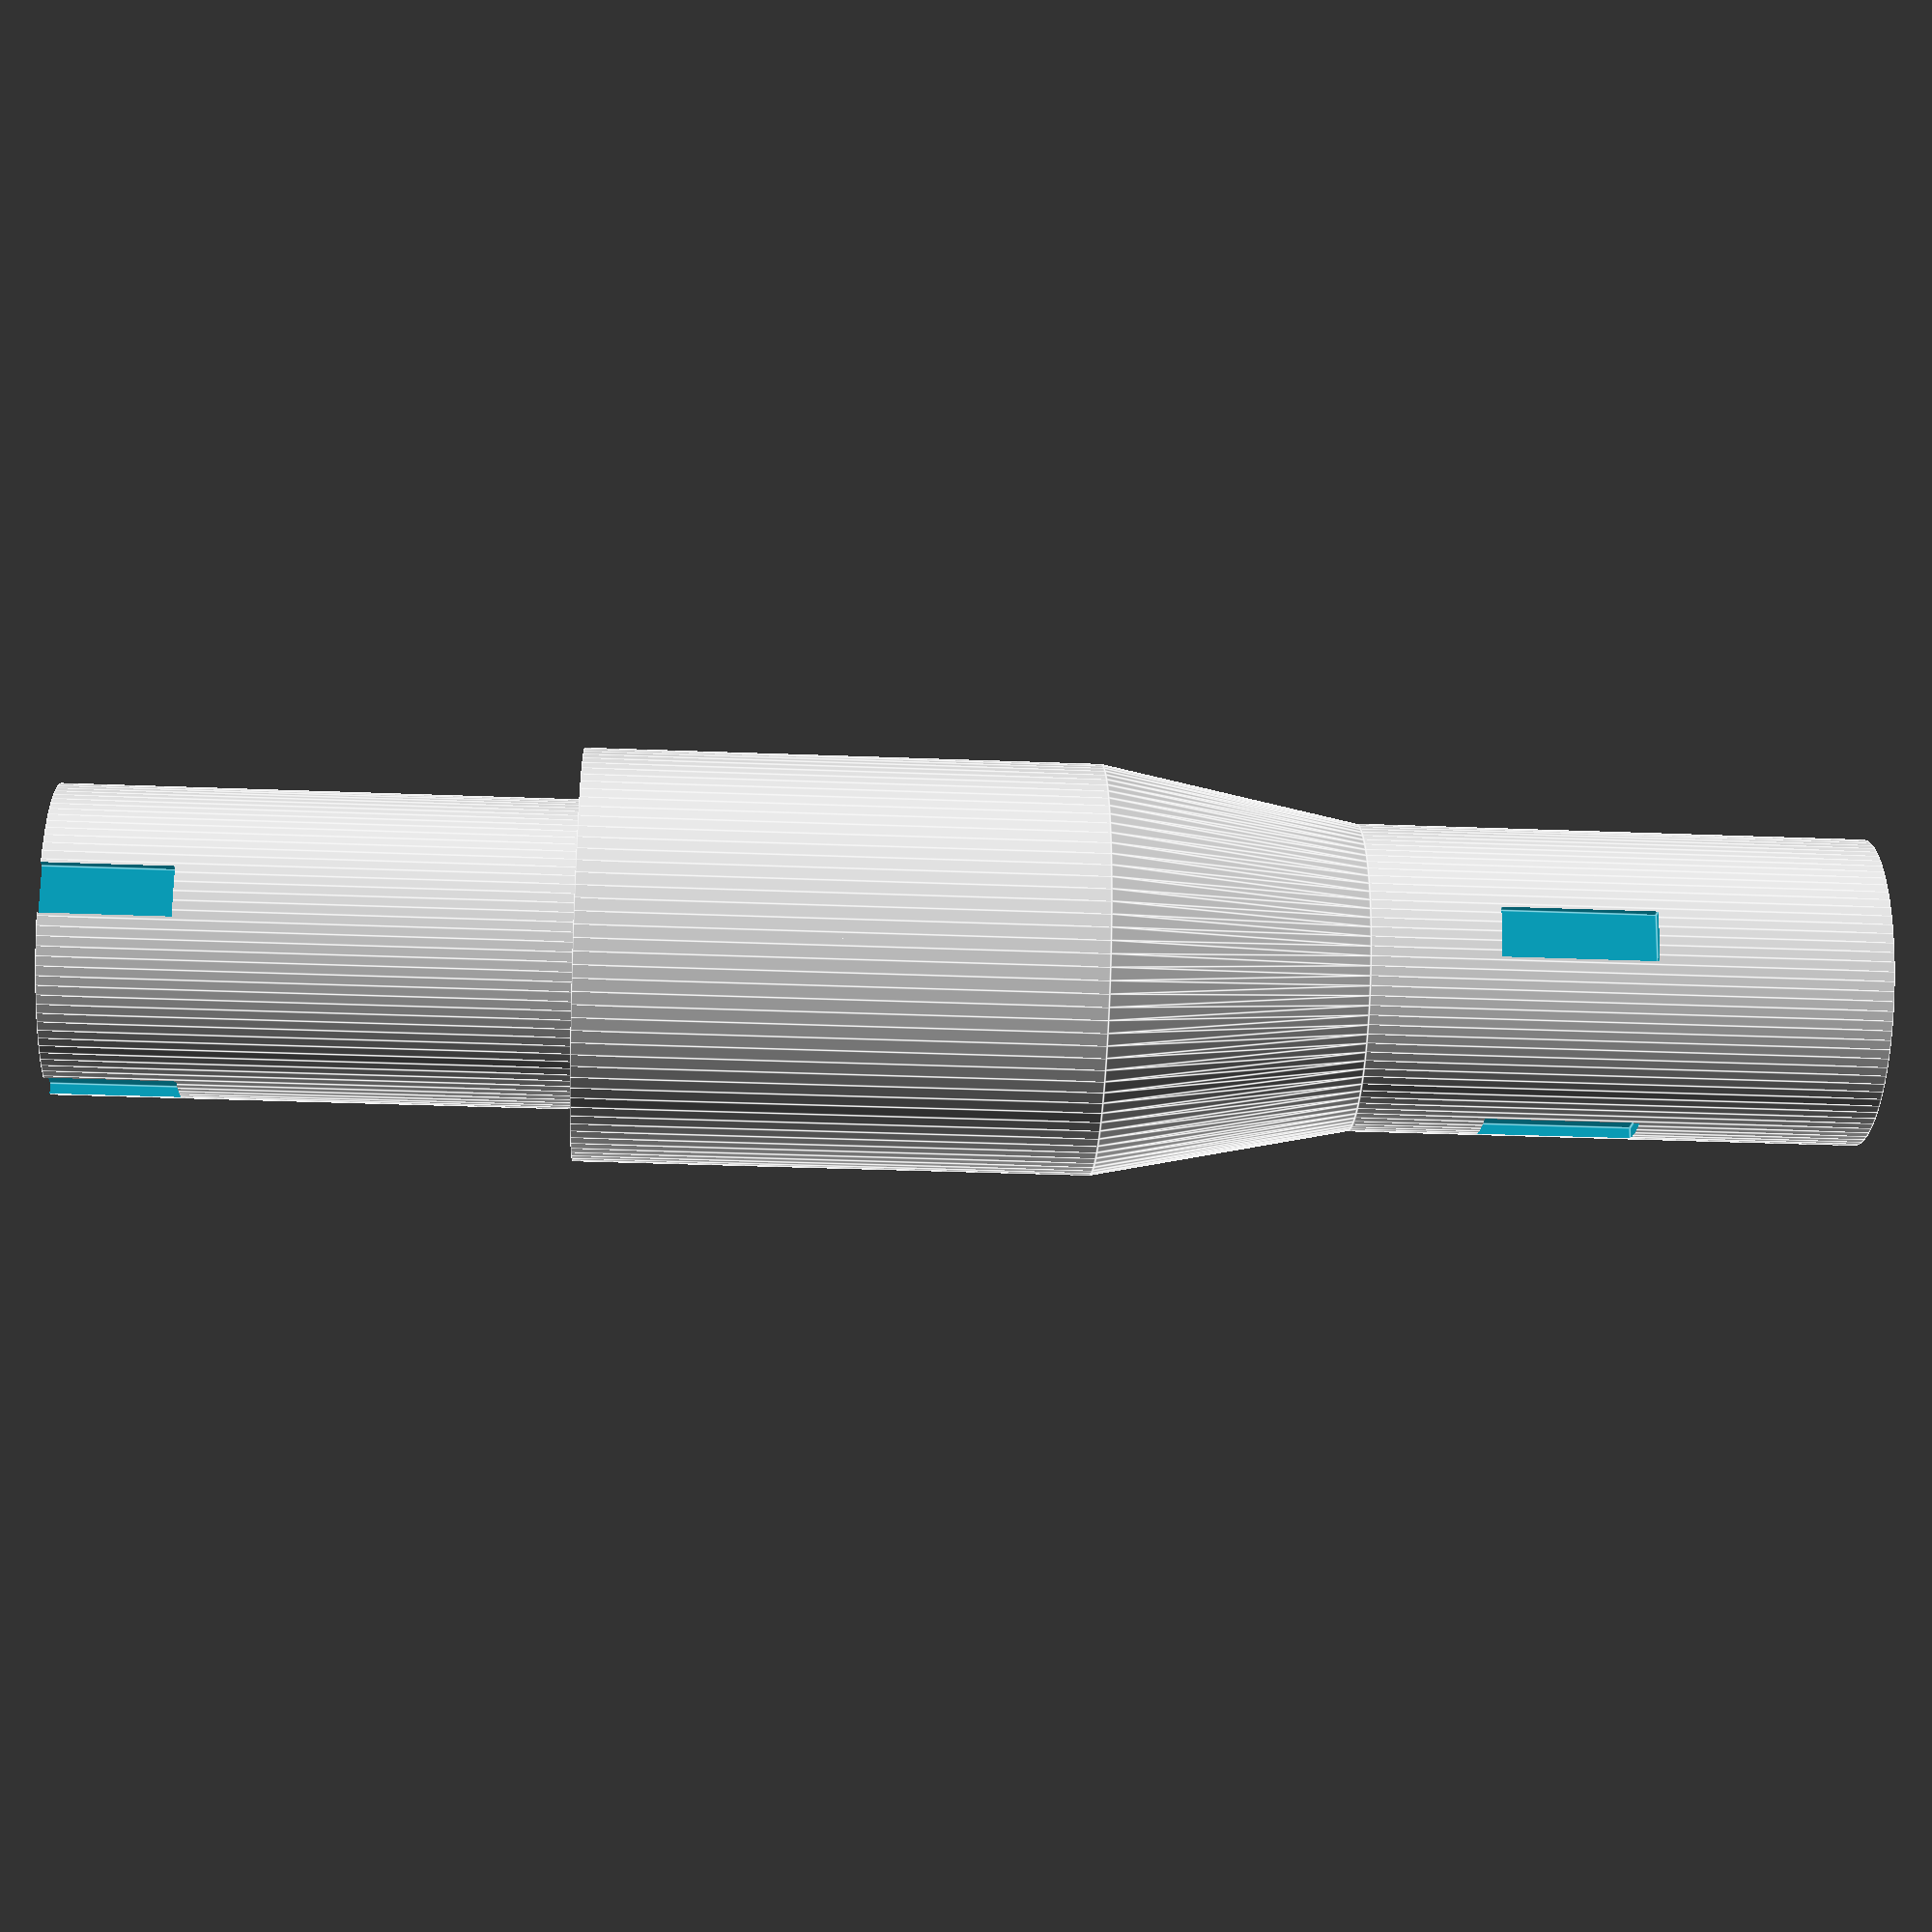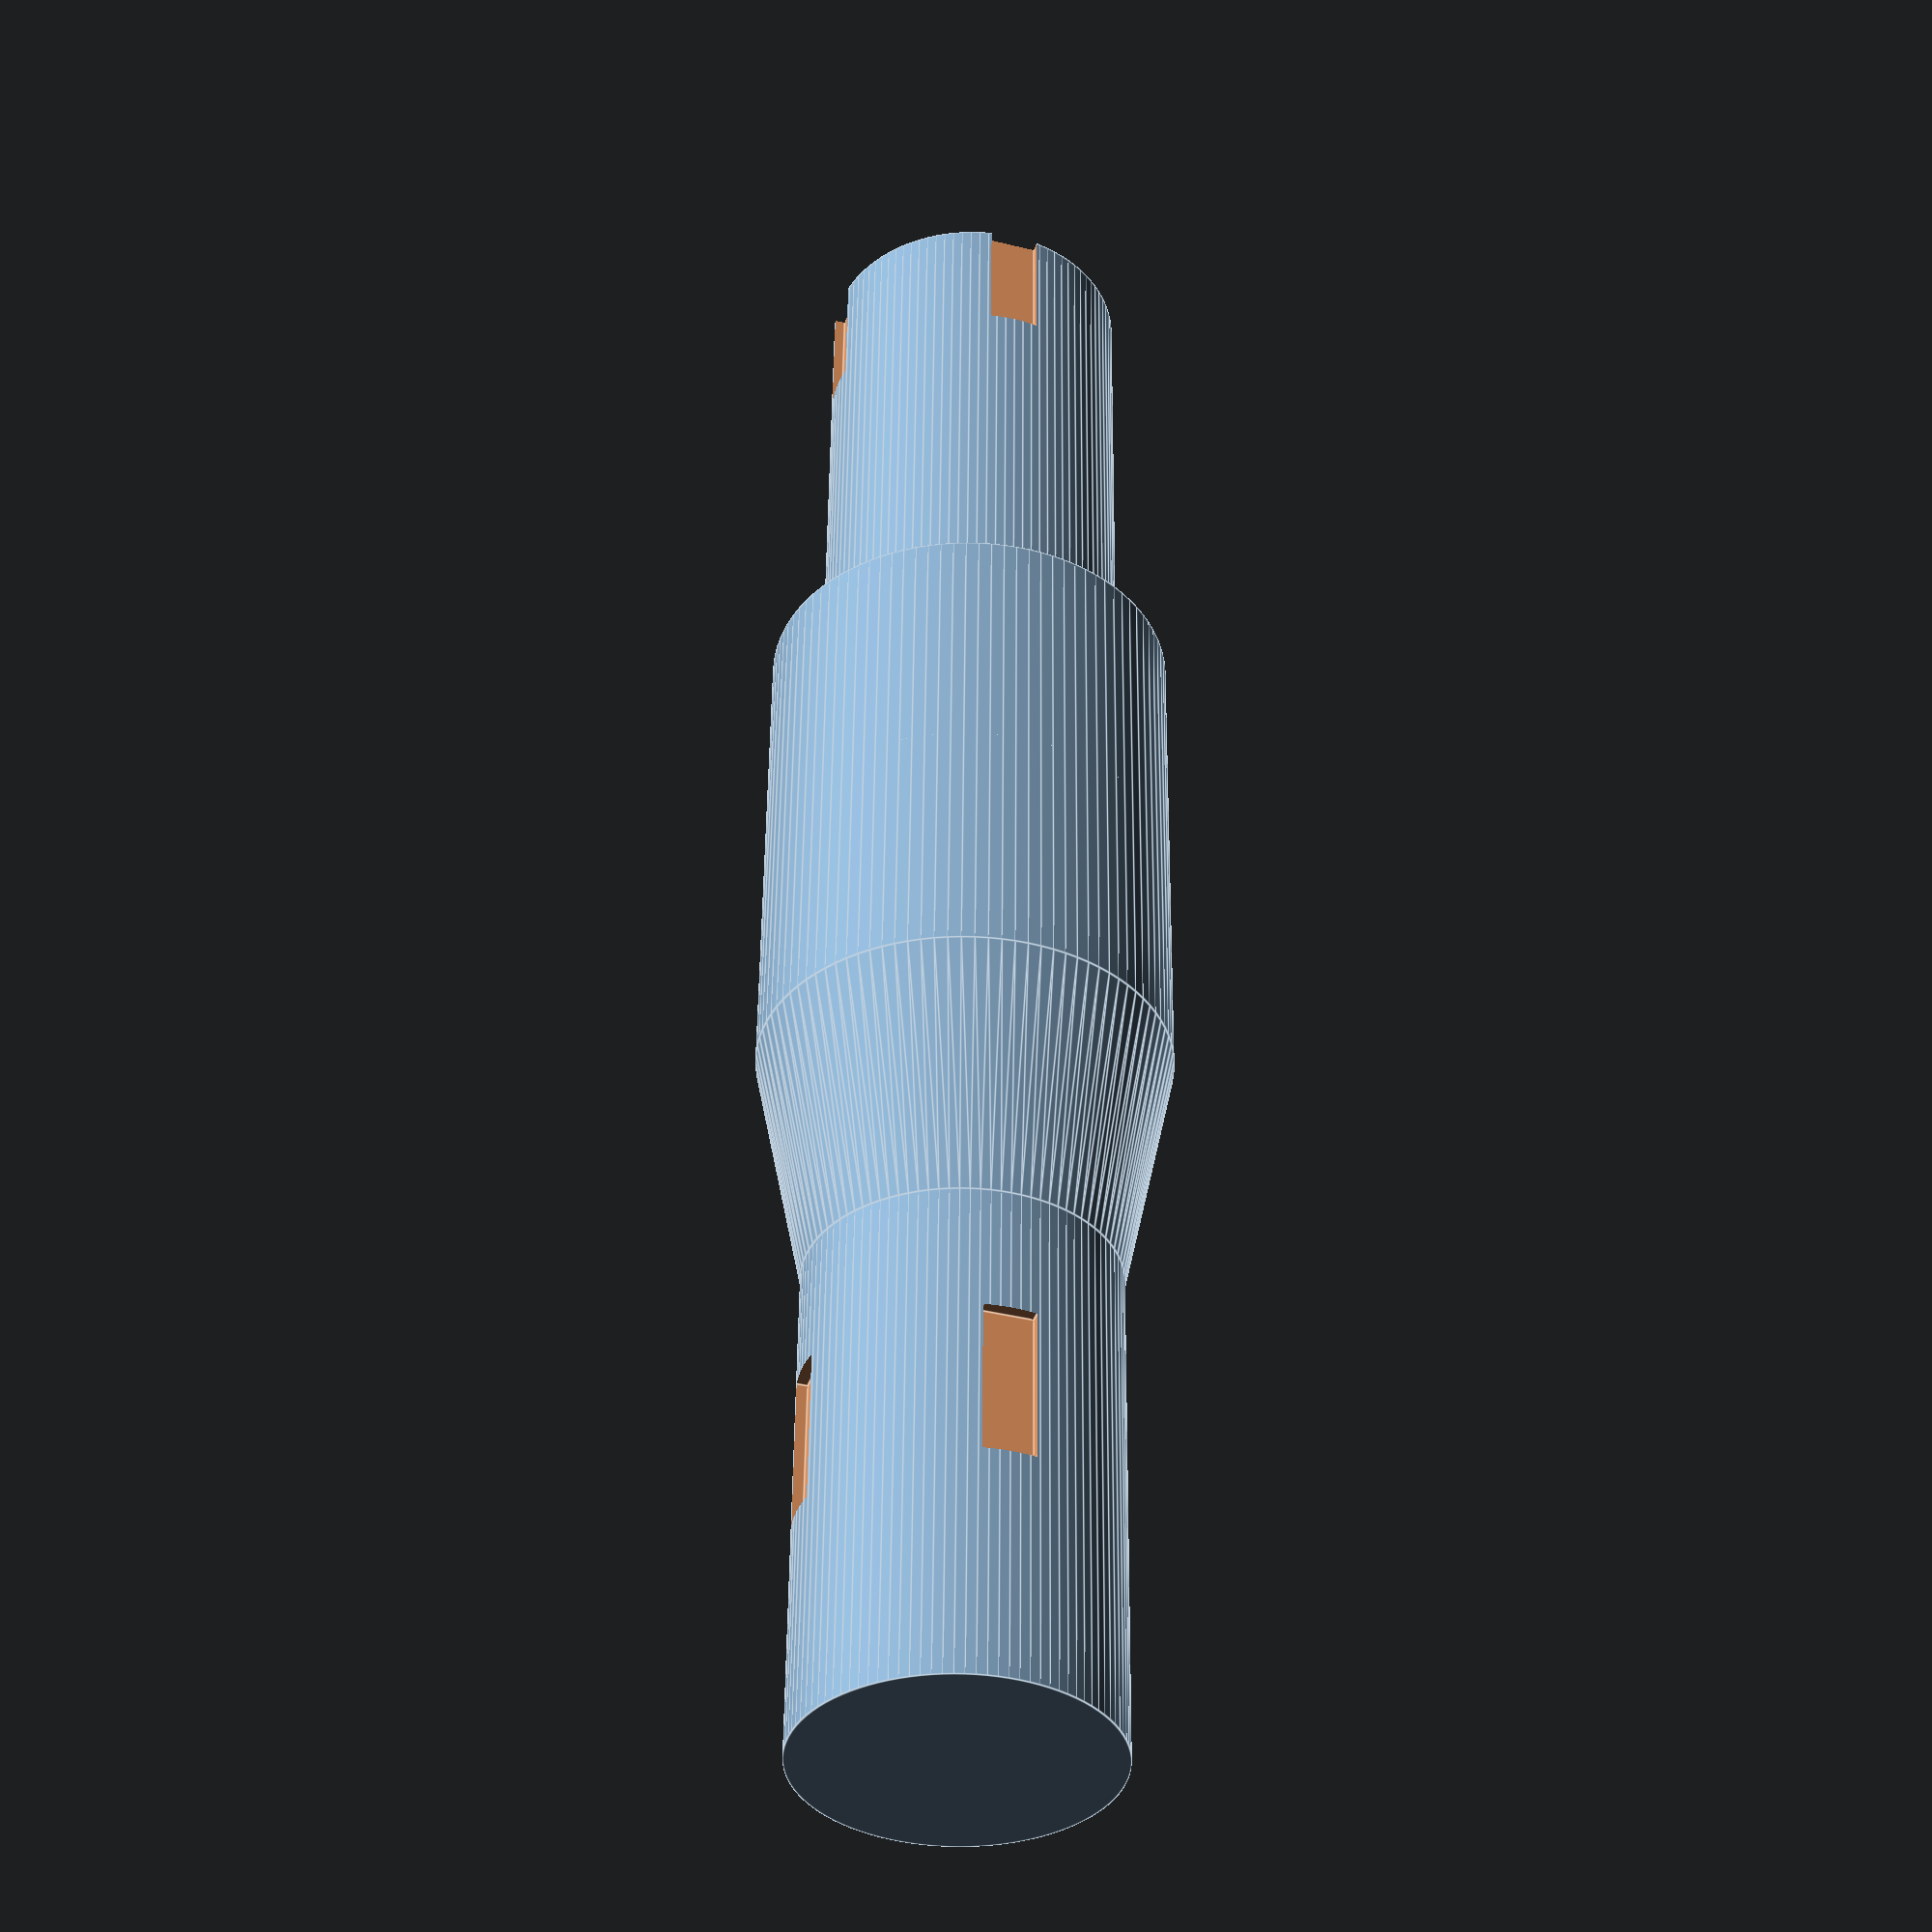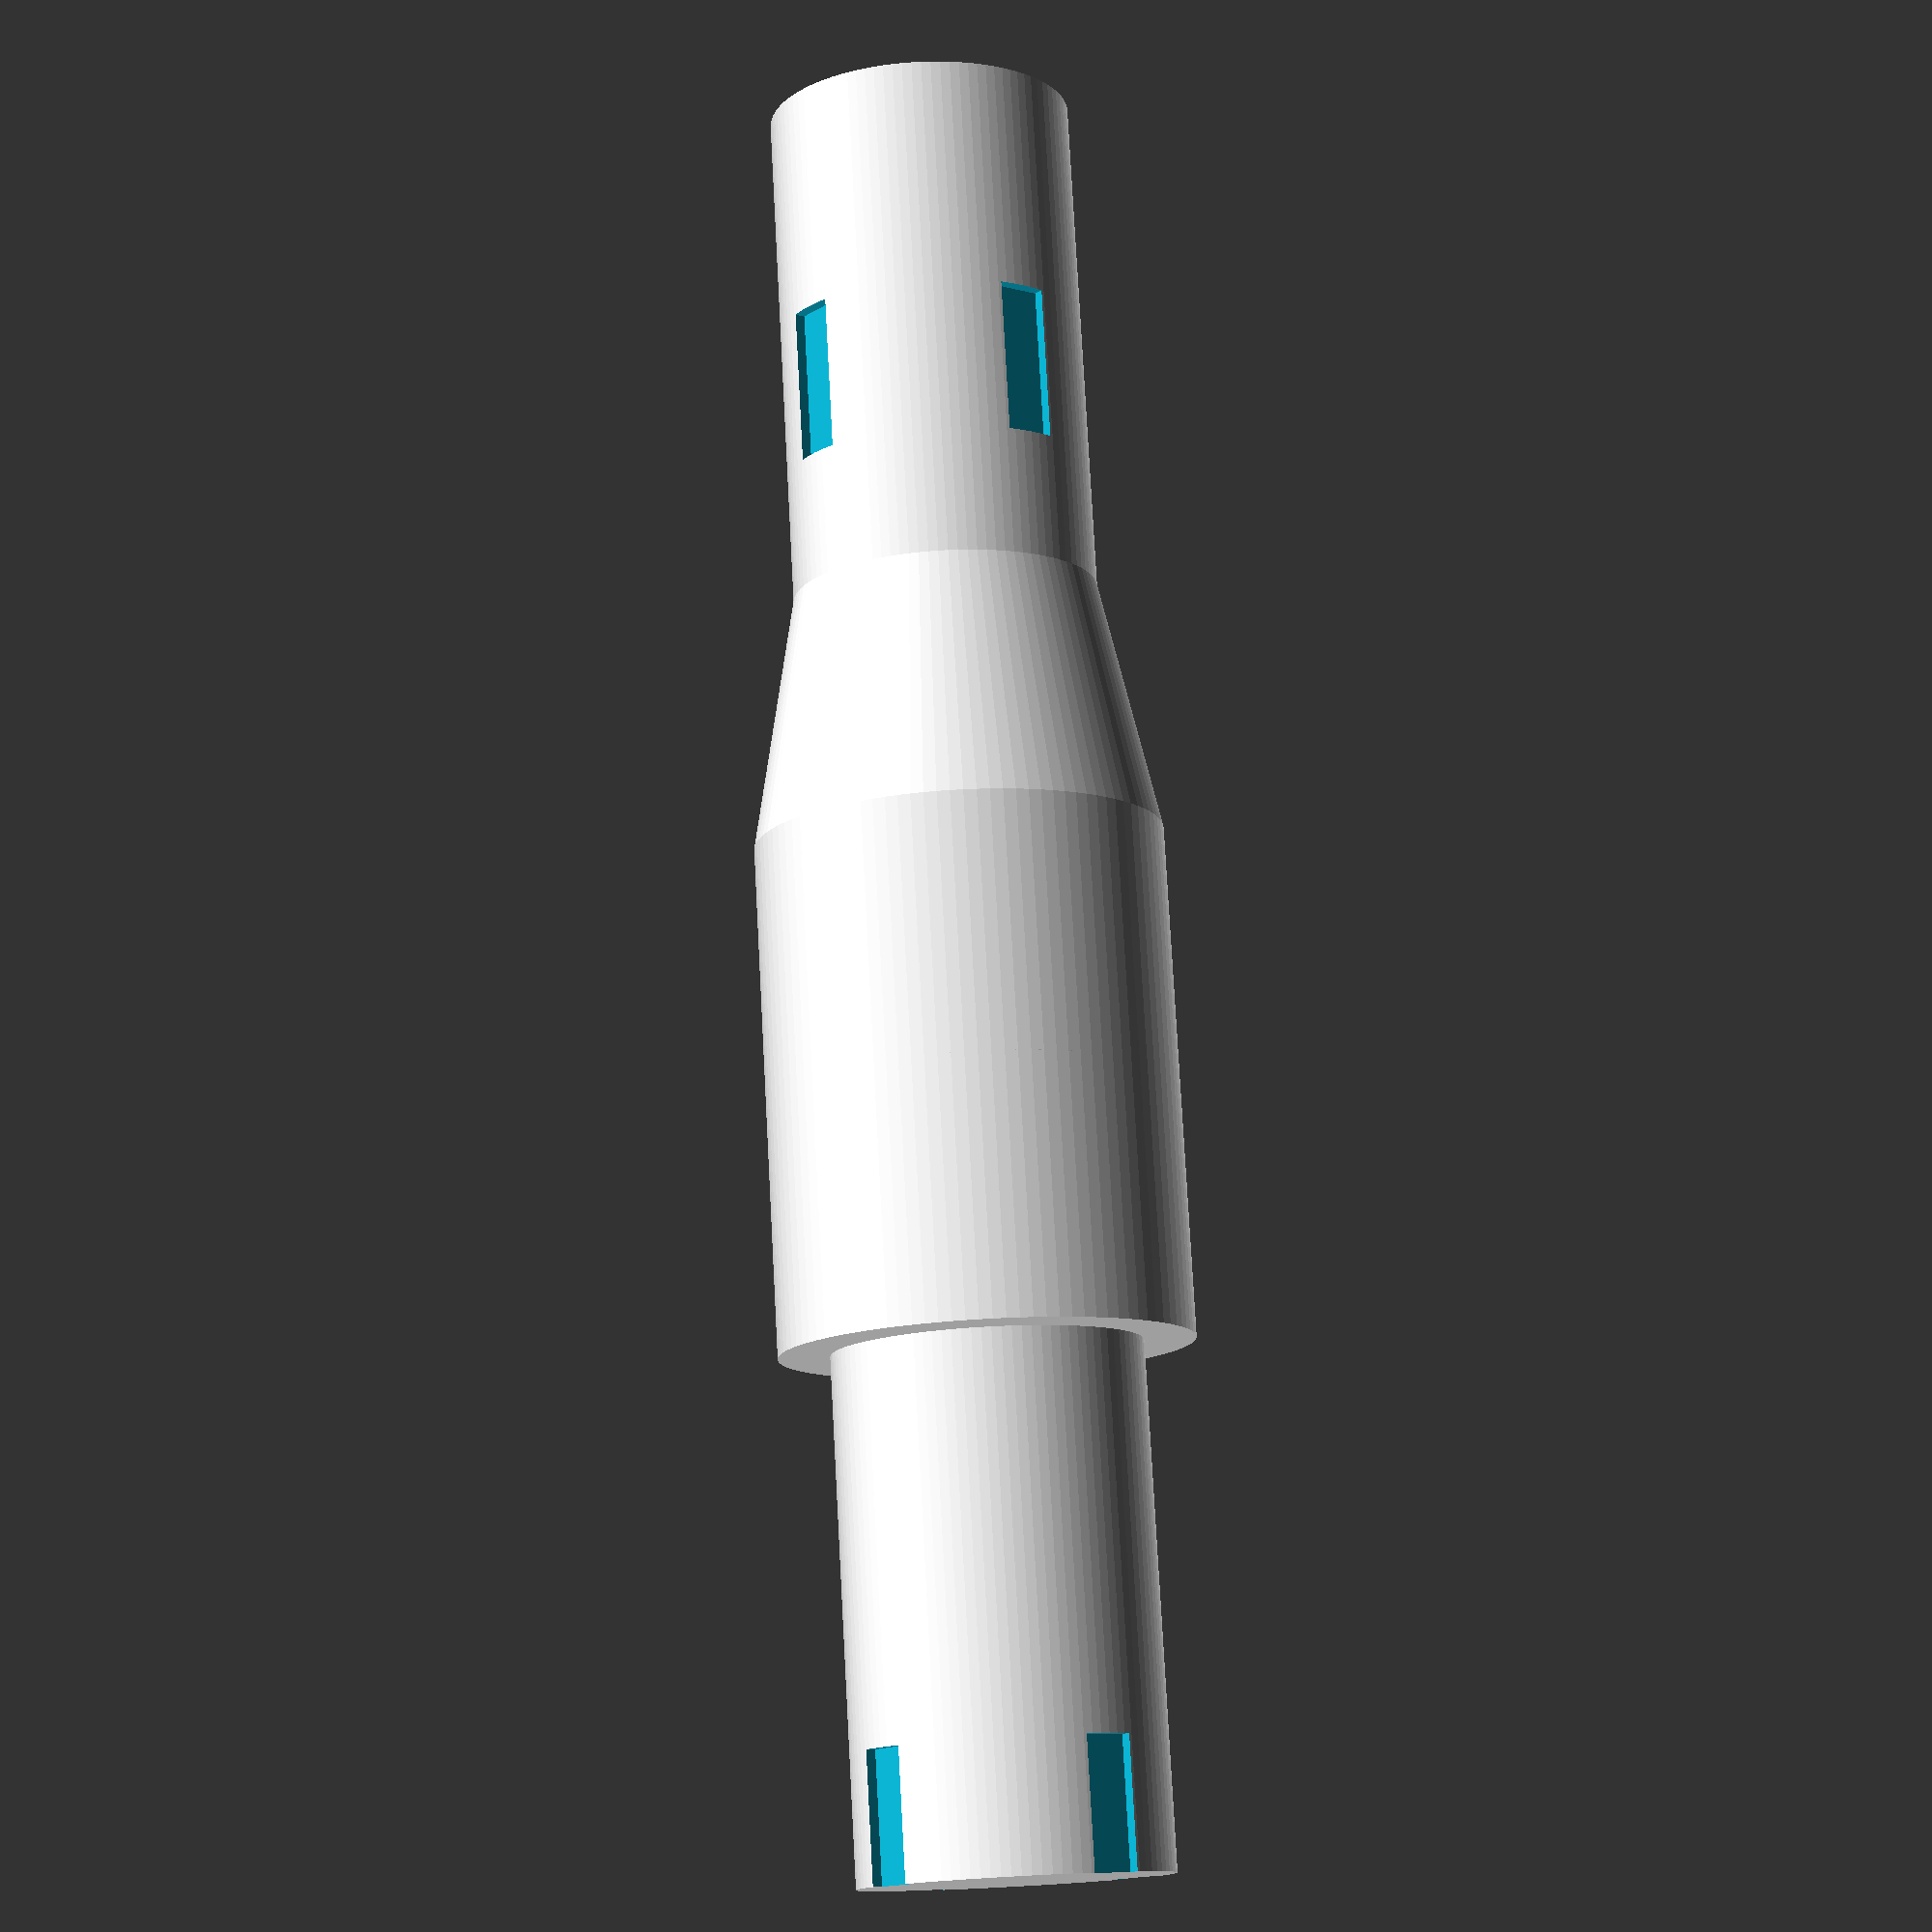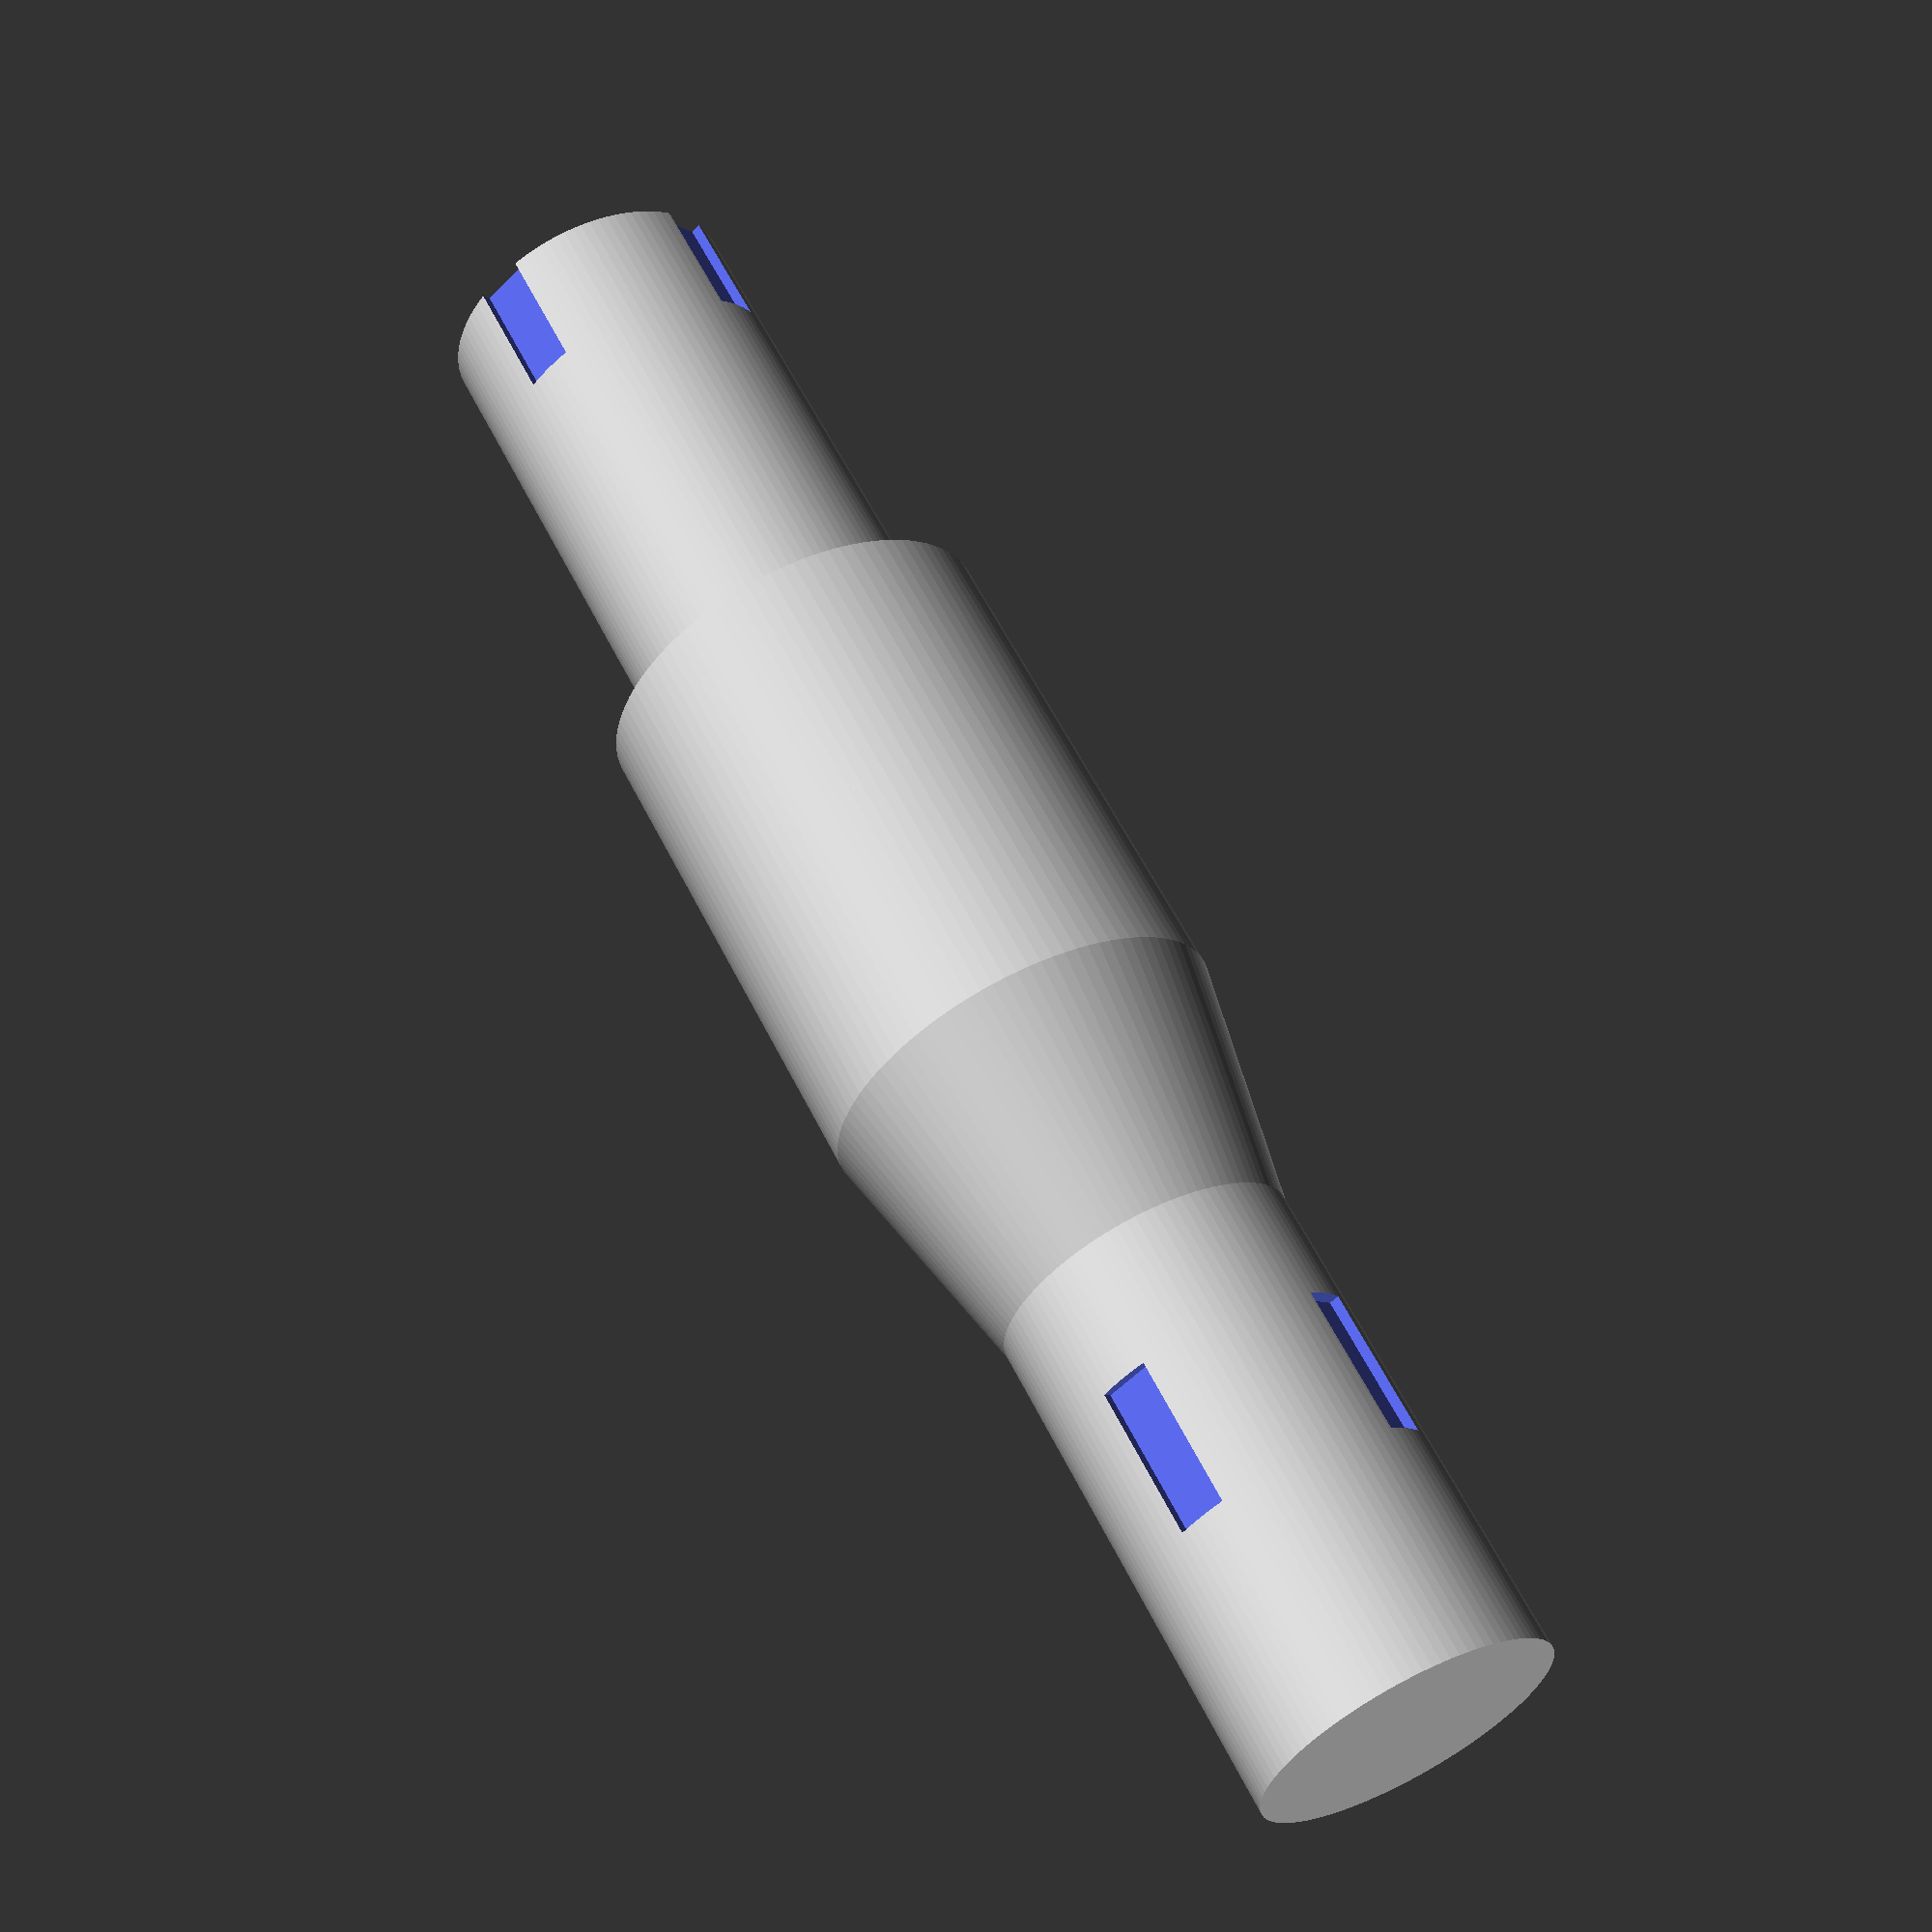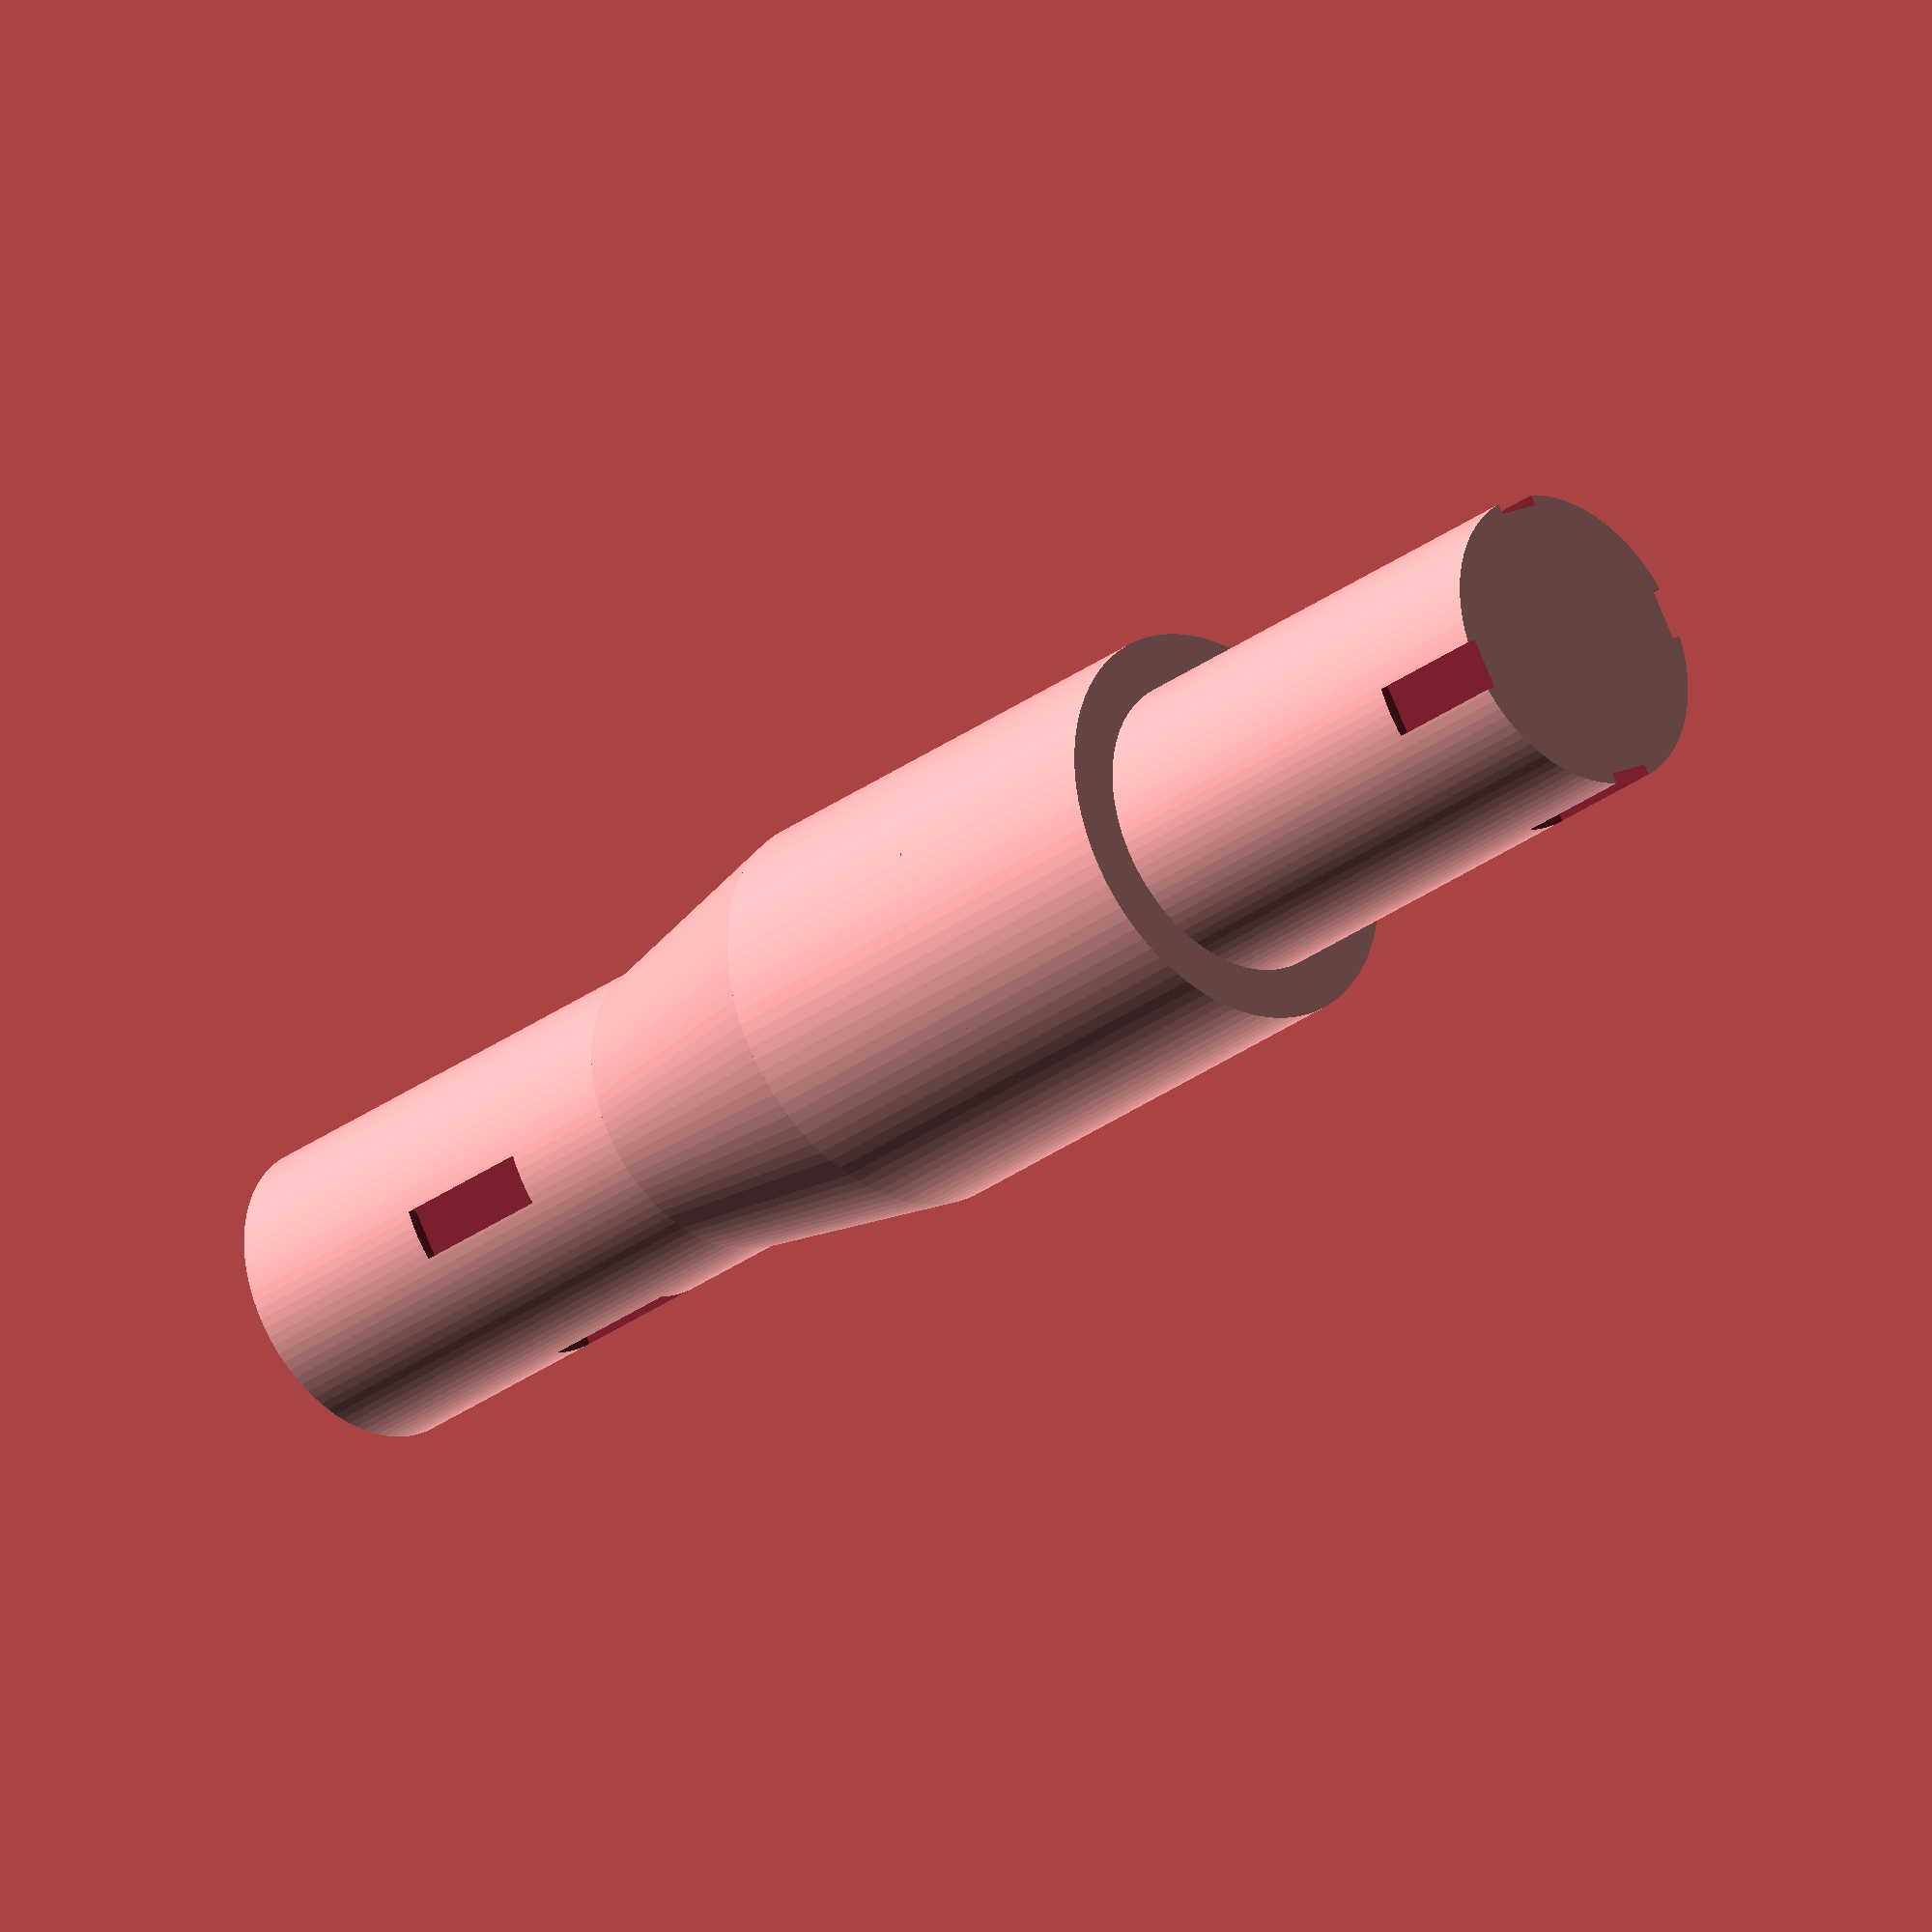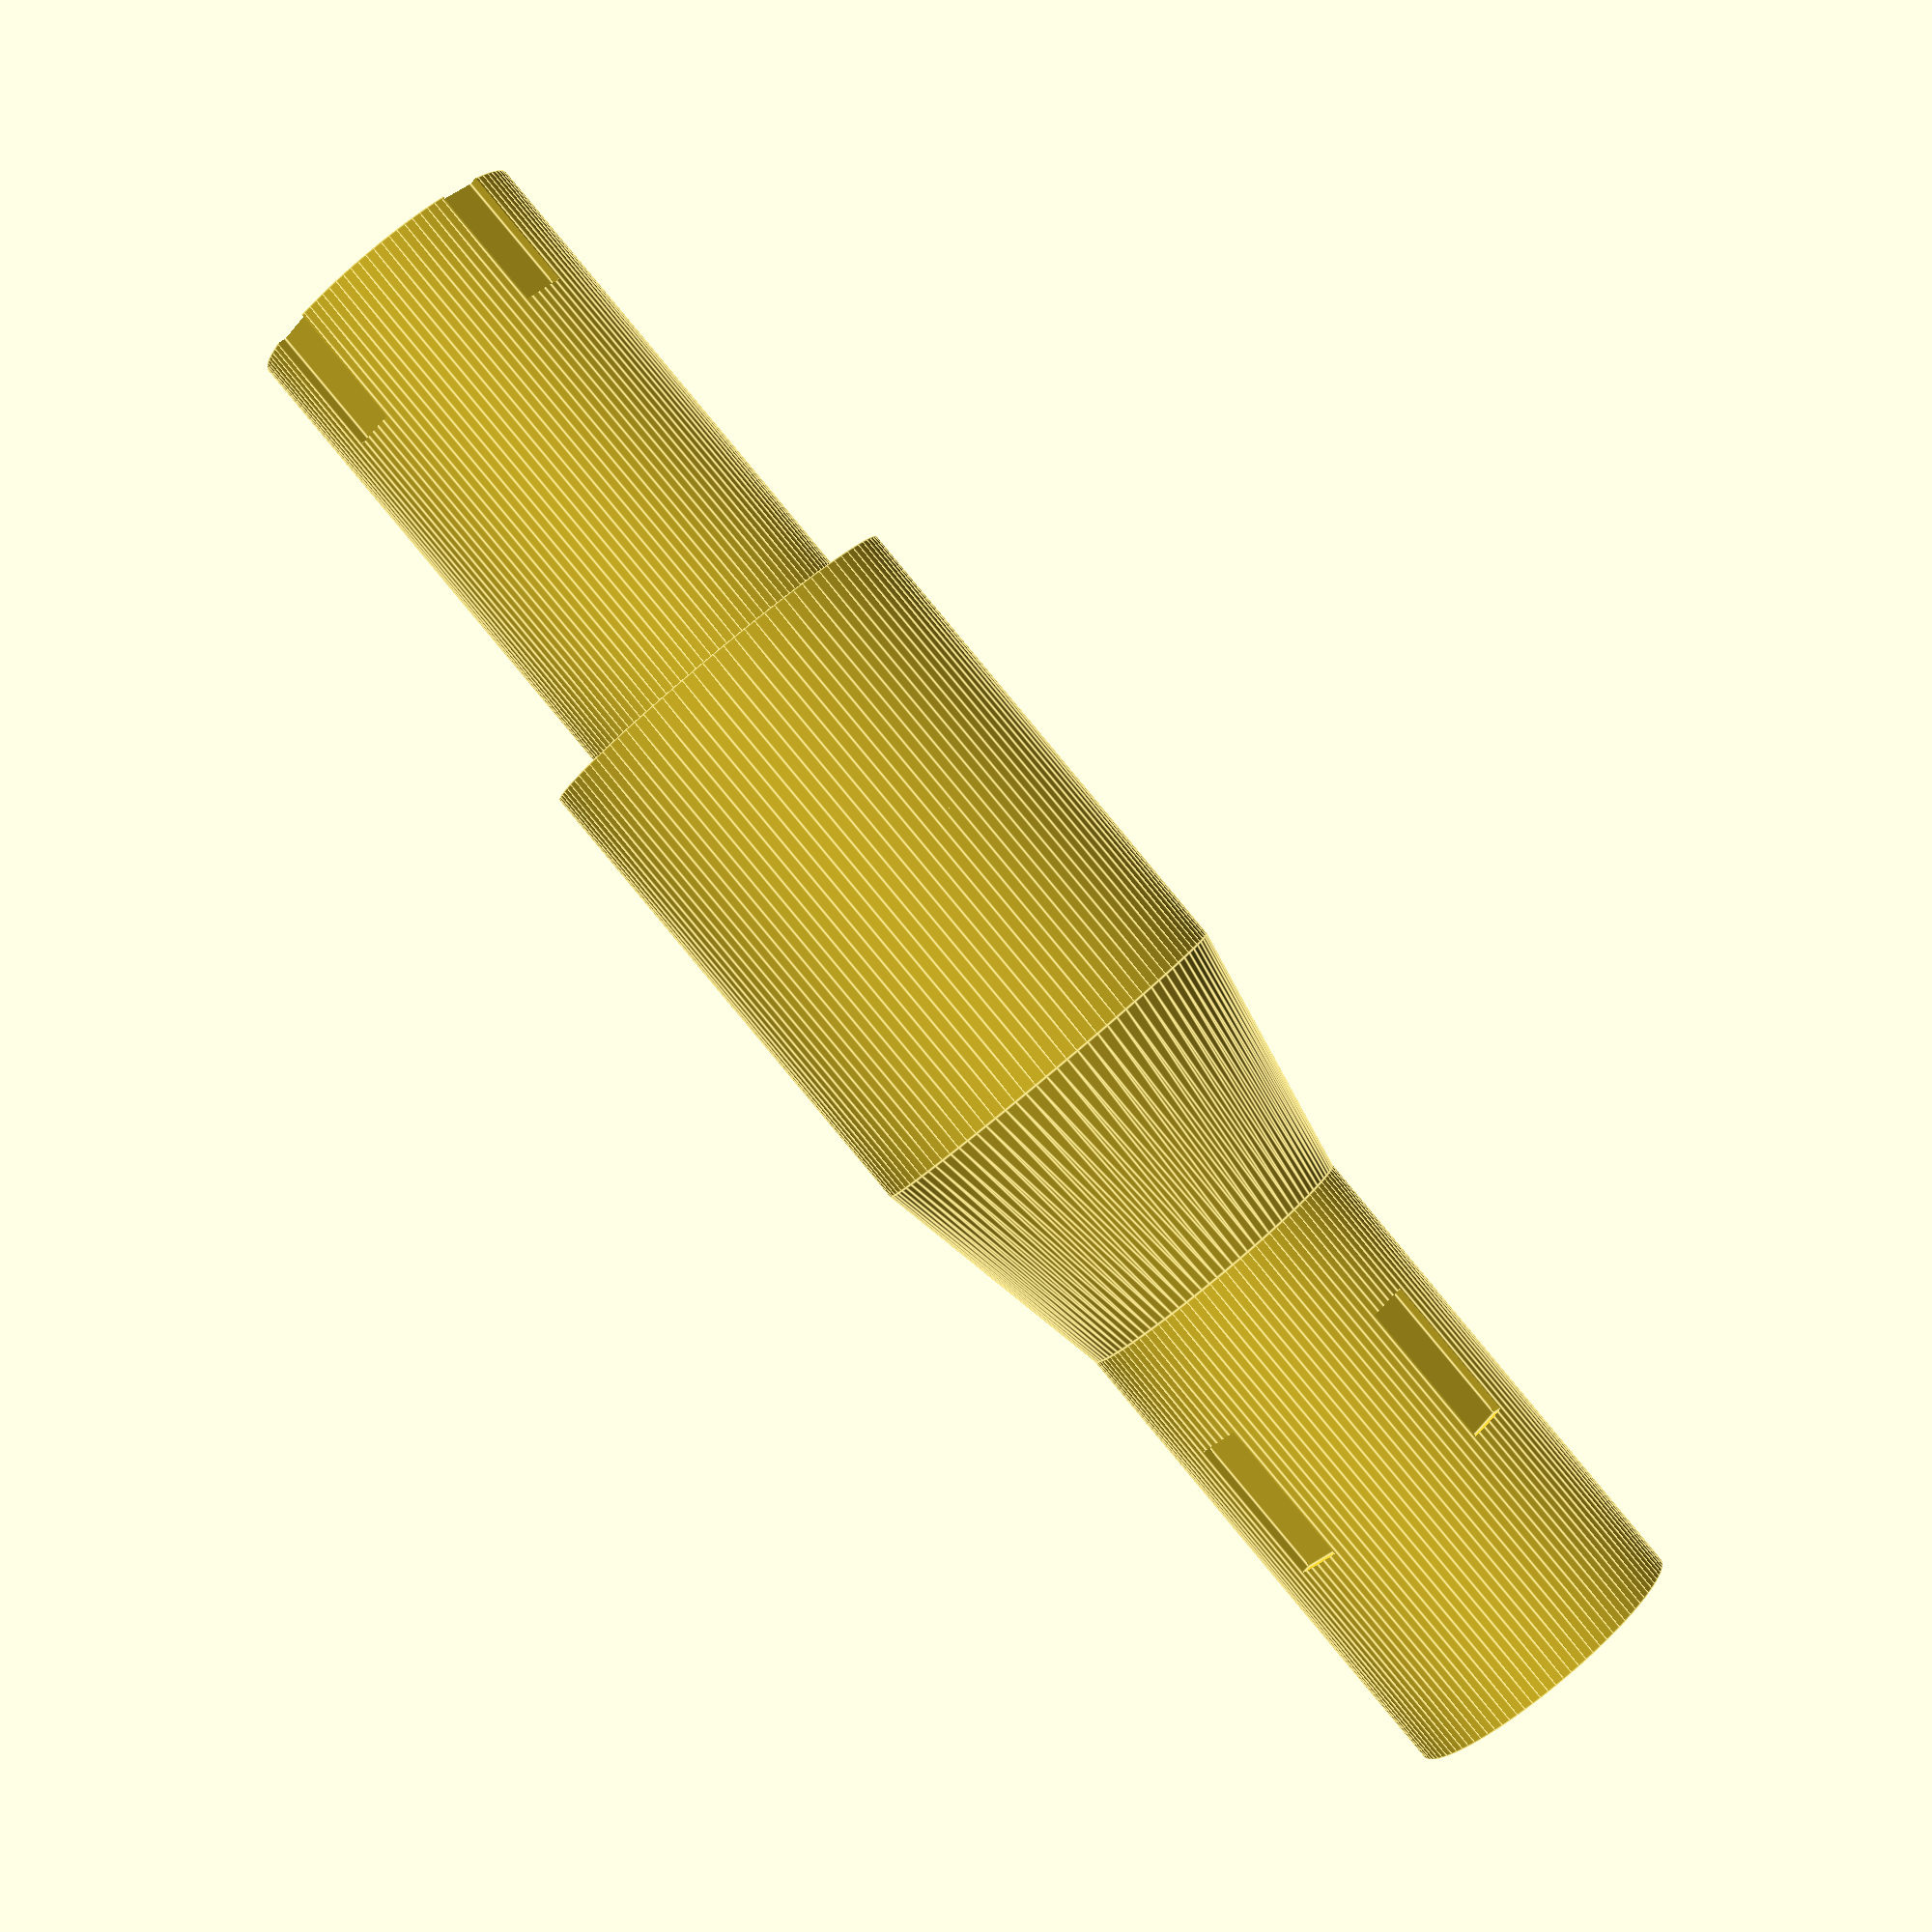
<openscad>

$fn = 100; // Smoothness

module shaft_body() {
    difference() {
        union() {
            // Central wider section
            cylinder(h = 20, r = 8, center = true);

            // Left stepped section
            translate([0, 0, -30])
                cylinder(h = 20, r = 6, center = false);
            translate([0, 0, -10])
                cylinder(h = 10, r1 = 6, r2 = 8, center = false);

            // Right stepped section
            translate([0, 0, 10])
                cylinder(h = 10, r1 = 8, r2 = 6, center = false);
            translate([0, 0, 20])
                cylinder(h = 20, r = 6, center = false);
        }

        // Through-holes near both ends
        for (z = [-25, 25]) {
            rotate([90, 0, 0])
                translate([z, 0, 0])
                    cylinder(h = 12, r = 1.2, center = true);
        }

        // Grooves on both ends
        for (z = [-28, 28]) {
            for (angle = [0, 90, 180, 270]) {
                rotate([0, 0, angle])
                    translate([6, 0, z])
                        cube([1, 2, 6], center = true);
            }
        }
    }
}

shaft_body();



</openscad>
<views>
elev=31.2 azim=167.6 roll=266.7 proj=p view=edges
elev=128.6 azim=17.1 roll=179.5 proj=p view=edges
elev=282.5 azim=52.8 roll=176.9 proj=p view=wireframe
elev=118.9 azim=230.9 roll=206.8 proj=p view=wireframe
elev=209.4 azim=121.6 roll=42.4 proj=o view=wireframe
elev=89.3 azim=314.9 roll=219.8 proj=p view=edges
</views>
